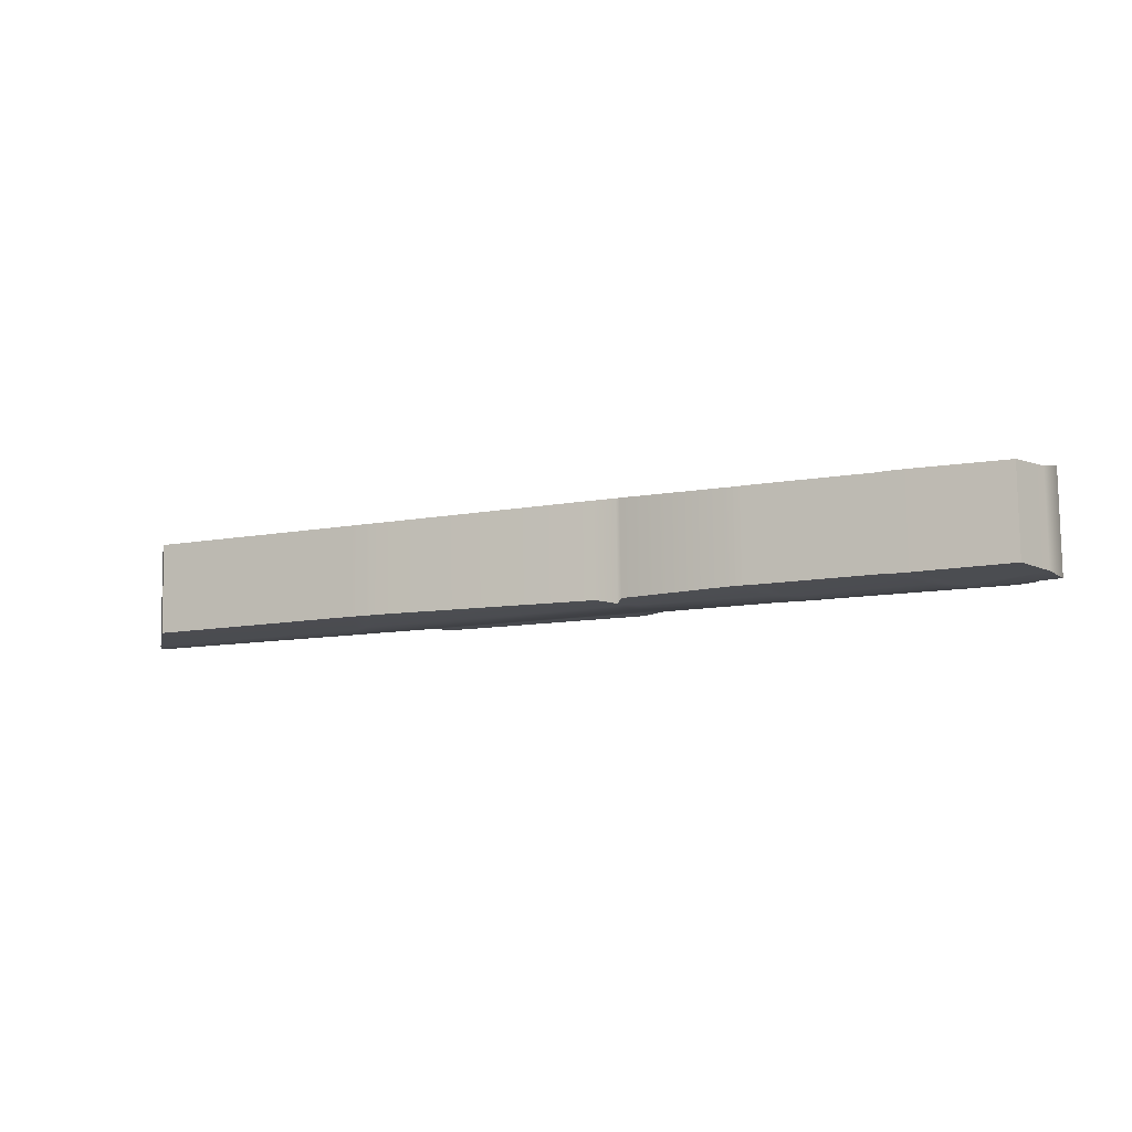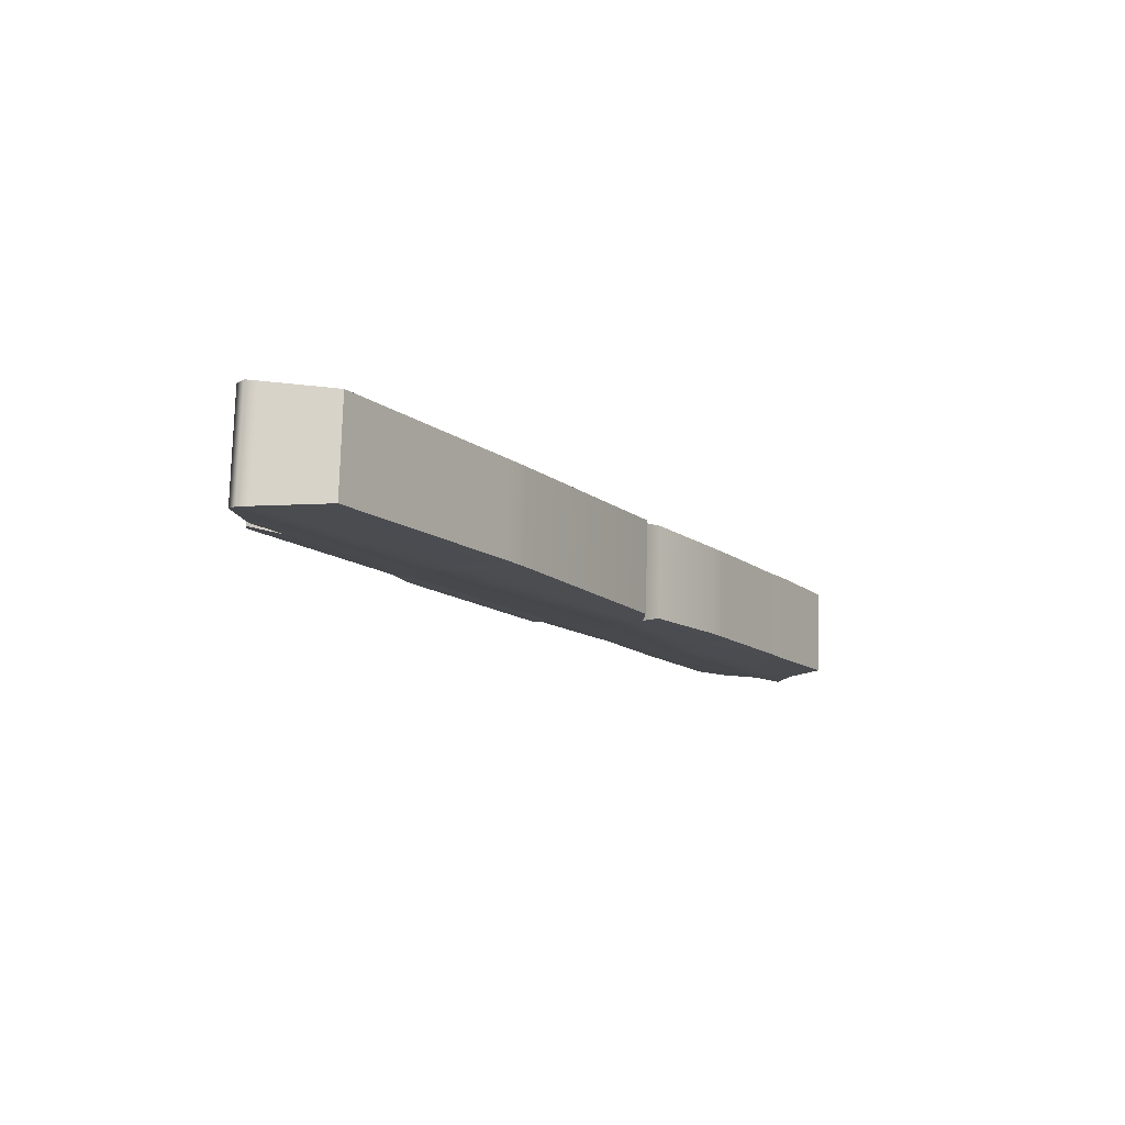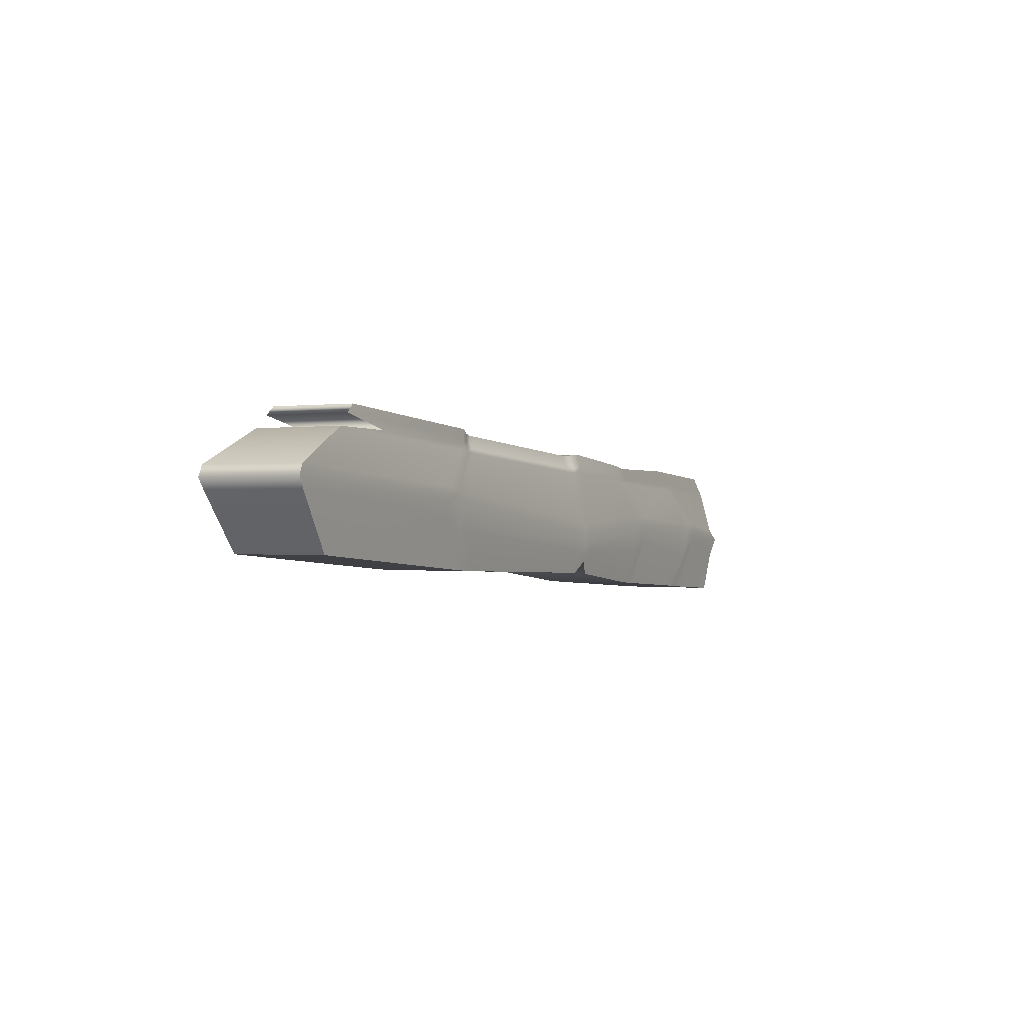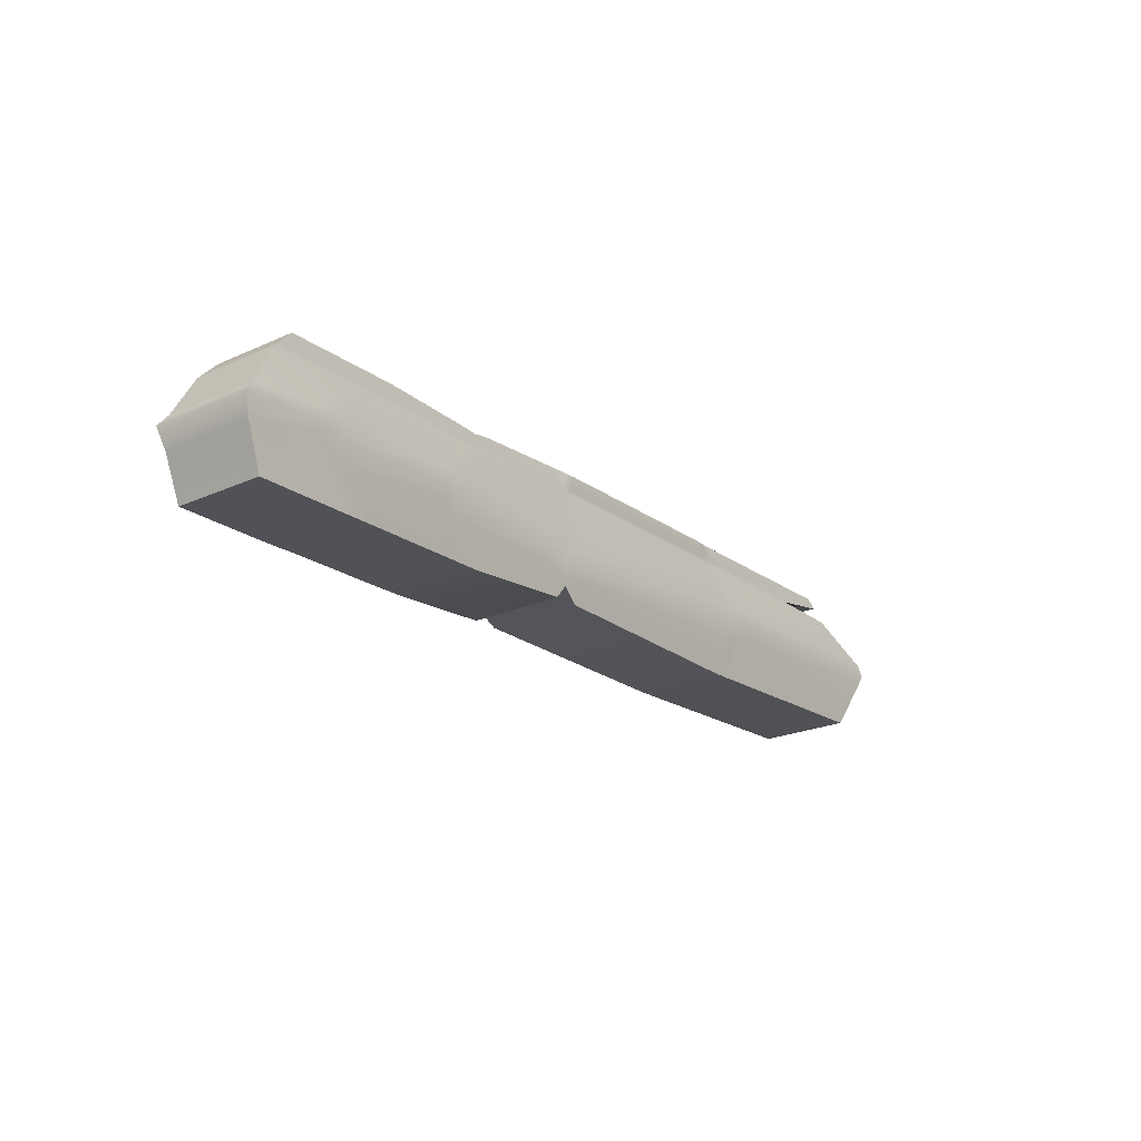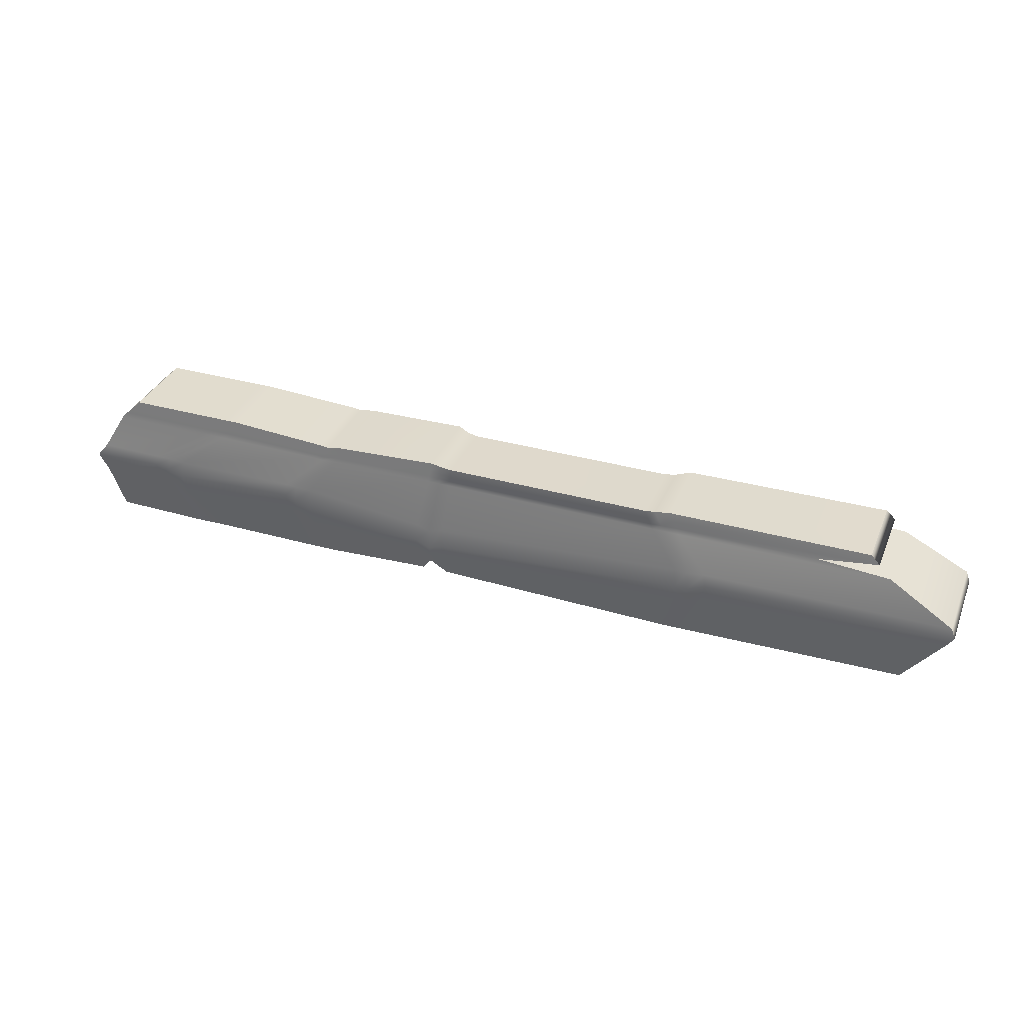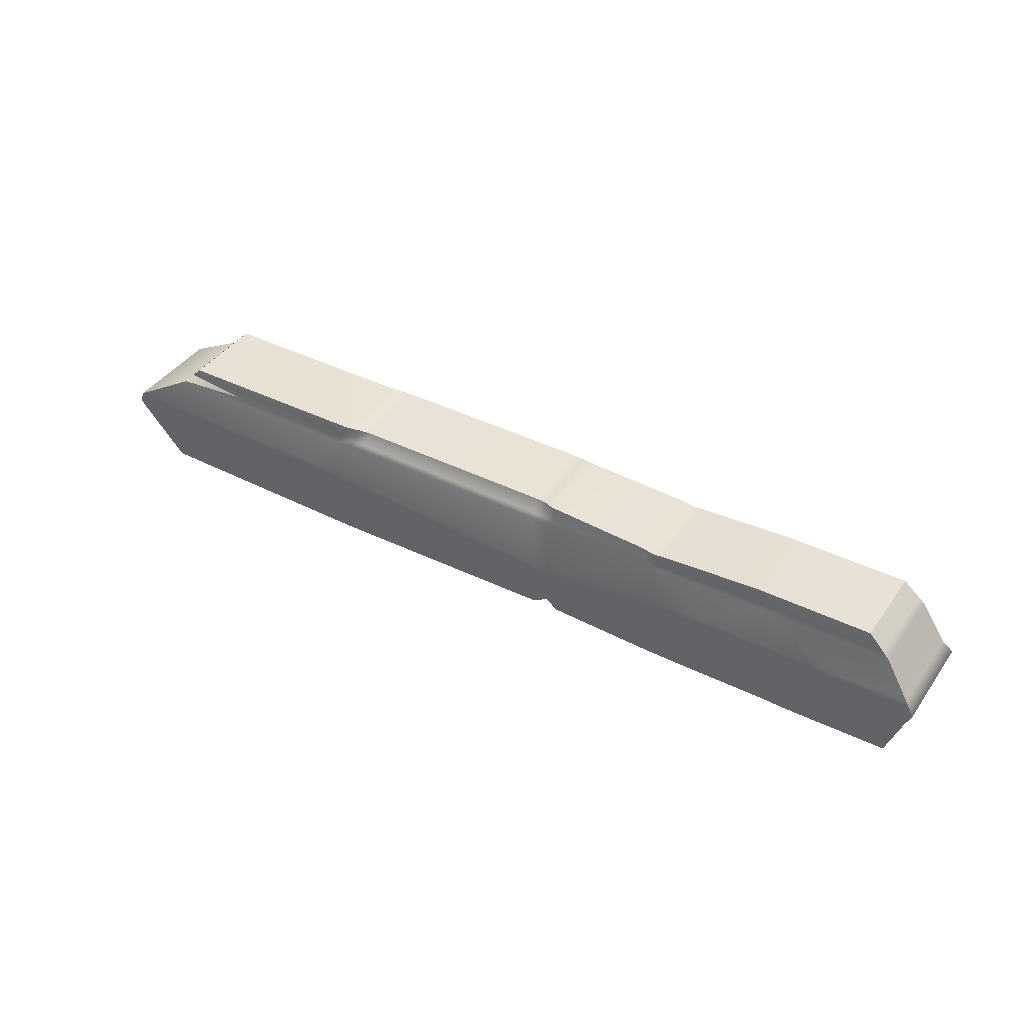
<metadata>
{"format":"obj","ext":"obj","renderer":"f3d","projection":"perspective","resolution":1024,"background":"white","views":[{"elev":-11.2,"azim":-155.7,"up":"+Y"},{"elev":-13.3,"azim":121.9,"up":"+Y"},{"elev":-4.2,"azim":117.3,"up":"+Z"},{"elev":-20.2,"azim":-52.9,"up":"+Z"},{"elev":35.6,"azim":20.2,"up":"+Z"},{"elev":39.3,"azim":-147.9,"up":"+Z"}]}
</metadata>
<code>
g default
v 11.06 -0.613 -15.14
v 11.49 -0.527 -13.3
v 11.06 0.5906 -15.18
v 11.49 0.5894 -13.33
v 22.92 0.6119 -15.13
v 22.32 0.5894 -13.33
v 22.92 -0.6311 -15.09
v 22.32 -0.527 -13.3
v 12.32 0.6023 -15.18
v 12.32 -0.6252 -15.15
v 12.74 -0.527 -13.3
v 12.74 0.5894 -13.33
v 12.5 -0.6252 -15.15
v 12.5 0.6023 -15.18
v 12.91 0.5894 -13.33
v 12.91 -0.527 -13.3
v 12.73 -0.62 -15.14
v 12.73 0.5973 -15.18
v 13.08 0.5894 -13.33
v 13.08 -0.527 -13.3
v 16.02 -0.6457 -15.06
v 16.02 0.6281 -15.1
v 16.14 0.56 -13.35
v 16.14 -0.5293 -13.3
v 16.15 -0.677 -14.89
v 16.15 0.6702 -14.93
v 16.28 0.4957 -13.37
v 16.29 -0.5543 -13.31
v 16.38 -0.6458 -15.06
v 16.38 0.6282 -15.1
v 16.43 0.4625 -13.38
v 16.45 -0.5706 -13.31
v 14.22 0.6022 -15.18
v 14.22 -0.6251 -15.15
v 14.44 -0.5382 -13.38
v 14.44 0.5955 -13.42
v 14.36 -0.6232 -15.14
v 14.36 0.6004 -15.18
v 14.55 0.5966 -13.43
v 14.55 -0.5403 -13.39
v 14.56 -0.6235 -15.14
v 14.56 0.6007 -15.18
v 14.75 0.5941 -13.4
v 14.75 -0.5357 -13.36
v 19.47 -0.6232 -15.14
v 19.47 0.6004 -15.18
v 19.26 0.4625 -13.38
v 19.26 -0.5706 -13.31
v 19.64 -0.6247 -15.15
v 19.64 0.6018 -15.18
v 19.4 0.4908 -13.37
v 19.4 -0.5567 -13.31
v 19.84 -0.6231 -15.14
v 19.84 0.6003 -15.18
v 19.6 0.5688 -13.34
v 19.6 -0.5275 -13.3
v 10.85 -0.6254 -14.56
v 10.85 0.6213 -14.6
v 11.82 0.6762 -14.42
v 12.02 0.6763 -14.55
v 12.23 0.6763 -14.67
v 13.92 0.6764 -14.54
v 14.06 0.6764 -14.64
v 14.29 0.6764 -14.68
v 15.95 0.6801 -14.76
v 16.14 0.6819 -14.84
v 16.33 0.6801 -14.78
v 19.74 0.6764 -14.67
v 19.91 0.6764 -14.68
v 20.15 0.6764 -14.54
v 23.46 0.676 -14.42
v 23.46 -0.6807 -14.37
v 20.15 -0.6811 -14.5
v 19.91 -0.6811 -14.64
v 19.74 -0.6811 -14.63
v 16.33 -0.6832 -14.73
v 16.14 -0.684 -14.8
v 15.95 -0.6832 -14.71
v 14.29 -0.6811 -14.64
v 14.06 -0.6811 -14.6
v 13.92 -0.6811 -14.5
v 12.23 -0.6809 -14.63
v 12.02 -0.6809 -14.51
v 11.82 -0.6809 -14.38
v 11.74 0.6892 -14.28
v 10.75 0.6755 -14.33
v 10.75 -0.6726 -14.29
v 11.74 -0.6864 -14.24
v 11.96 -0.6864 -14.27
v 12.16 -0.6864 -14.36
v 13.88 -0.6864 -14.28
v 14.03 -0.6864 -14.34
v 14.25 -0.6864 -14.39
v 15.94 -0.6864 -14.56
v 16.13 -0.6864 -14.66
v 16.32 -0.6864 -14.6
v 19.77 -0.6864 -14.38
v 19.95 -0.6864 -14.38
v 20.19 -0.6864 -14.28
v 23.55 -0.6864 -14.24
v 23.55 0.6892 -14.28
v 20.19 0.6892 -14.32
v 19.95 0.6892 -14.42
v 19.77 0.6892 -14.43
v 16.32 0.6893 -14.64
v 16.13 0.6896 -14.7
v 15.94 0.6893 -14.61
v 14.25 0.6892 -14.43
v 14.03 0.6892 -14.39
v 13.88 0.6892 -14.32
v 12.16 0.6892 -14.41
v 11.96 0.6892 -14.32
v 11.79 0.6881 -14.14
v 10.88 0.6271 -14.17
v 10.88 -0.6157 -14.13
v 11.79 -0.676 -14.09
v 12 -0.676 -14.09
v 12.21 -0.676 -14.11
v 13.91 -0.676 -14.09
v 14.05 -0.676 -14.11
v 14.28 -0.676 -14.12
v 15.95 -0.6762 -14.3
v 16.14 -0.6767 -14.37
v 16.33 -0.6762 -14.31
v 19.75 -0.676 -14.12
v 19.93 -0.676 -14.12
v 20.17 -0.676 -14.09
v 23.49 -0.676 -14.09
v 23.49 0.6881 -14.14
v 20.17 0.6881 -14.14
v 19.93 0.6881 -14.16
v 19.75 0.6881 -14.16
v 16.33 0.6884 -14.36
v 16.14 0.6888 -14.42
v 15.95 0.6884 -14.34
v 14.28 0.6881 -14.16
v 14.05 0.6881 -14.15
v 13.91 0.6881 -14.14
v 12.21 0.6881 -14.16
v 12 0.6881 -14.14
v 12.65 0.5983 -13.45
v 11.37 0.5983 -13.45
v 11.37 -0.5434 -13.42
v 12.65 -0.5434 -13.42
v 12.82 -0.5434 -13.42
v 13 -0.5434 -13.42
v 14.39 -0.5523 -13.48
v 14.51 -0.5541 -13.5
v 14.71 -0.5502 -13.47
v 16.13 -0.5438 -13.42
v 16.28 -0.5608 -13.42
v 16.44 -0.5737 -13.43
v 19.31 -0.5737 -13.43
v 19.46 -0.5626 -13.42
v 19.66 -0.5434 -13.42
v 22.44 -0.5434 -13.42
v 22.44 0.5983 -13.45
v 19.66 0.5859 -13.46
v 19.46 0.5219 -13.48
v 19.31 0.4976 -13.5
v 16.43 0.4976 -13.5
v 16.27 0.526 -13.48
v 16.12 0.5791 -13.46
v 14.71 0.602 -13.5
v 14.51 0.6041 -13.53
v 14.39 0.6031 -13.52
v 13 0.5983 -13.45
v 12.82 0.5983 -13.45
v 11.28 0.6049 -13.54
v 12.58 0.6049 -13.54
v 12.75 0.6049 -13.54
v 12.93 0.6049 -13.54
v 14.36 0.6073 -13.58
v 14.48 0.6079 -13.59
v 14.68 0.6066 -13.57
v 16.11 0.5992 -13.55
v 16.27 0.5667 -13.56
v 16.43 0.5473 -13.57
v 19.35 0.5473 -13.57
v 19.5 0.5639 -13.56
v 19.7 0.6023 -13.55
v 21.63 0.5769 -13.57
v 21.63 -0.5294 -13.54
v 19.7 -0.5557 -13.51
v 19.5 -0.561 -13.51
v 19.35 -0.5668 -13.51
v 16.44 -0.5668 -13.51
v 16.28 -0.5601 -13.51
v 16.11 -0.5557 -13.51
v 14.68 -0.559 -13.53
v 14.48 -0.5616 -13.55
v 14.36 -0.5604 -13.54
v 12.93 -0.5557 -13.51
v 12.75 -0.5557 -13.51
v 12.58 -0.5557 -13.51
v 11.28 -0.5557 -13.51
v 11.2 0.6101 -13.63
v 12.52 0.6101 -13.63
v 12.7 0.6101 -13.63
v 12.88 0.6101 -13.63
v 14.34 0.6109 -13.64
v 14.46 0.6112 -13.64
v 14.66 0.6105 -13.63
v 16.1 0.6101 -13.63
v 16.27 0.5988 -13.63
v 16.43 0.5887 -13.64
v 19.38 0.5887 -13.64
v 19.53 0.5974 -13.63
v 19.74 0.6101 -13.63
v 22.61 0.6101 -13.63
v 22.61 -0.5661 -13.59
v 19.74 -0.5661 -13.59
v 19.53 -0.5661 -13.59
v 19.38 -0.5667 -13.59
v 16.43 -0.5667 -13.59
v 16.27 -0.5661 -13.59
v 16.1 -0.5661 -13.59
v 14.66 -0.567 -13.6
v 14.46 -0.5683 -13.61
v 14.34 -0.5677 -13.6
v 12.88 -0.5661 -13.59
v 12.7 -0.5661 -13.59
v 12.52 -0.5661 -13.59
v 11.2 -0.5661 -13.59
g polySurface19 group3_group2_pCube16
f 1 57 58 3
f 3 58 59 9
f 5 71 72 7
f 10 84 57 1
f 2 11 12 4
f 9 10 1 3
f 7 53 54 5
f 7 72 73 53
f 55 56 8 6
f 54 70 71 5
f 14 13 10 9
f 9 59 60 14
f 12 11 16 15
f 13 83 84 10
f 18 17 13 14
f 14 60 61 18
f 15 16 20 19
f 17 82 83 13
f 33 34 17 18
f 18 61 62 33
f 19 20 35 36
f 34 81 82 17
f 26 25 21 22
f 22 65 66 26
f 23 24 28 27
f 25 77 78 21
f 30 29 25 26
f 26 66 67 30
f 27 28 32 31
f 29 76 77 25
f 22 21 41 42
f 21 78 79 41
f 43 44 24 23
f 42 64 65 22
f 38 37 34 33
f 33 62 63 38
f 36 35 40 39
f 37 80 81 34
f 42 41 37 38
f 38 63 64 42
f 39 40 44 43
f 41 79 80 37
f 46 45 29 30
f 30 67 68 46
f 31 32 48 47
f 45 75 76 29
f 50 49 45 46
f 46 68 69 50
f 47 48 52 51
f 49 74 75 45
f 54 53 49 50
f 50 69 70 54
f 51 52 56 55
f 53 73 74 49
f 142 143 2 4
f 141 142 4 12
f 168 141 12 15
f 167 168 15 19
f 166 167 19 36
f 165 166 36 39
f 164 165 39 43
f 163 164 43 23
f 162 163 23 27
f 161 162 27 31
f 160 161 31 47
f 159 160 47 51
f 158 159 51 55
f 157 158 55 6
f 156 157 6 8
f 155 156 8 56
f 154 155 56 52
f 153 154 52 48
f 152 153 48 32
f 151 152 32 28
f 150 151 28 24
f 149 150 24 44
f 148 149 44 40
f 147 148 40 35
f 146 147 35 20
f 145 146 20 16
f 144 145 16 11
f 143 144 11 2
f 59 58 86 85
f 58 57 87 86
f 57 84 88 87
f 84 83 89 88
f 83 82 90 89
f 82 81 91 90
f 81 80 92 91
f 80 79 93 92
f 79 78 94 93
f 78 77 95 94
f 77 76 96 95
f 76 75 97 96
f 75 74 98 97
f 74 73 99 98
f 73 72 100 99
f 72 71 101 100
f 71 70 102 101
f 70 69 103 102
f 69 68 104 103
f 68 67 105 104
f 67 66 106 105
f 66 65 107 106
f 65 64 108 107
f 64 63 109 108
f 63 62 110 109
f 62 61 111 110
f 61 60 112 111
f 60 59 85 112
f 85 86 114 113
f 86 87 115 114
f 87 88 116 115
f 88 89 117 116
f 89 90 118 117
f 90 91 119 118
f 91 92 120 119
f 92 93 121 120
f 93 94 122 121
f 94 95 123 122
f 95 96 124 123
f 96 97 125 124
f 97 98 126 125
f 98 99 127 126
f 99 100 128 127
f 100 101 129 128
f 101 102 130 129
f 102 103 131 130
f 103 104 132 131
f 104 105 133 132
f 105 106 134 133
f 106 107 135 134
f 107 108 136 135
f 108 109 137 136
f 109 110 138 137
f 110 111 139 138
f 111 112 140 139
f 112 85 113 140
f 113 114 197 198
f 114 115 224 197
f 115 116 223 224
f 116 117 222 223
f 117 118 221 222
f 118 119 220 221
f 119 120 219 220
f 120 121 218 219
f 121 122 217 218
f 122 123 216 217
f 123 124 215 216
f 124 125 214 215
f 125 126 213 214
f 126 127 212 213
f 127 128 211 212
f 128 129 210 211
f 129 130 209 210
f 130 131 208 209
f 131 132 207 208
f 132 133 206 207
f 133 134 205 206
f 134 135 204 205
f 135 136 203 204
f 136 137 202 203
f 137 138 201 202
f 138 139 200 201
f 139 140 199 200
f 140 113 198 199
f 170 169 142 141
f 171 170 141 168
f 172 171 168 167
f 173 172 167 166
f 174 173 166 165
f 175 174 165 164
f 176 175 164 163
f 177 176 163 162
f 178 177 162 161
f 179 178 161 160
f 180 179 160 159
f 181 180 159 158
f 182 181 158 157
f 183 182 157 156
f 184 183 156 155
f 185 184 155 154
f 186 185 154 153
f 187 186 153 152
f 188 187 152 151
f 189 188 151 150
f 190 189 150 149
f 191 190 149 148
f 192 191 148 147
f 193 192 147 146
f 194 193 146 145
f 195 194 145 144
f 196 195 144 143
f 169 196 143 142
f 198 197 169 170
f 199 198 170 171
f 200 199 171 172
f 201 200 172 173
f 202 201 173 174
f 203 202 174 175
f 204 203 175 176
f 205 204 176 177
f 206 205 177 178
f 207 206 178 179
f 208 207 179 180
f 209 208 180 181
f 210 209 181 182
f 211 210 182 183
f 212 211 183 184
f 213 212 184 185
f 214 213 185 186
f 215 214 186 187
f 216 215 187 188
f 217 216 188 189
f 218 217 189 190
f 219 218 190 191
f 220 219 191 192
f 221 220 192 193
f 222 221 193 194
f 223 222 194 195
f 224 223 195 196
f 197 224 196 169

</code>
